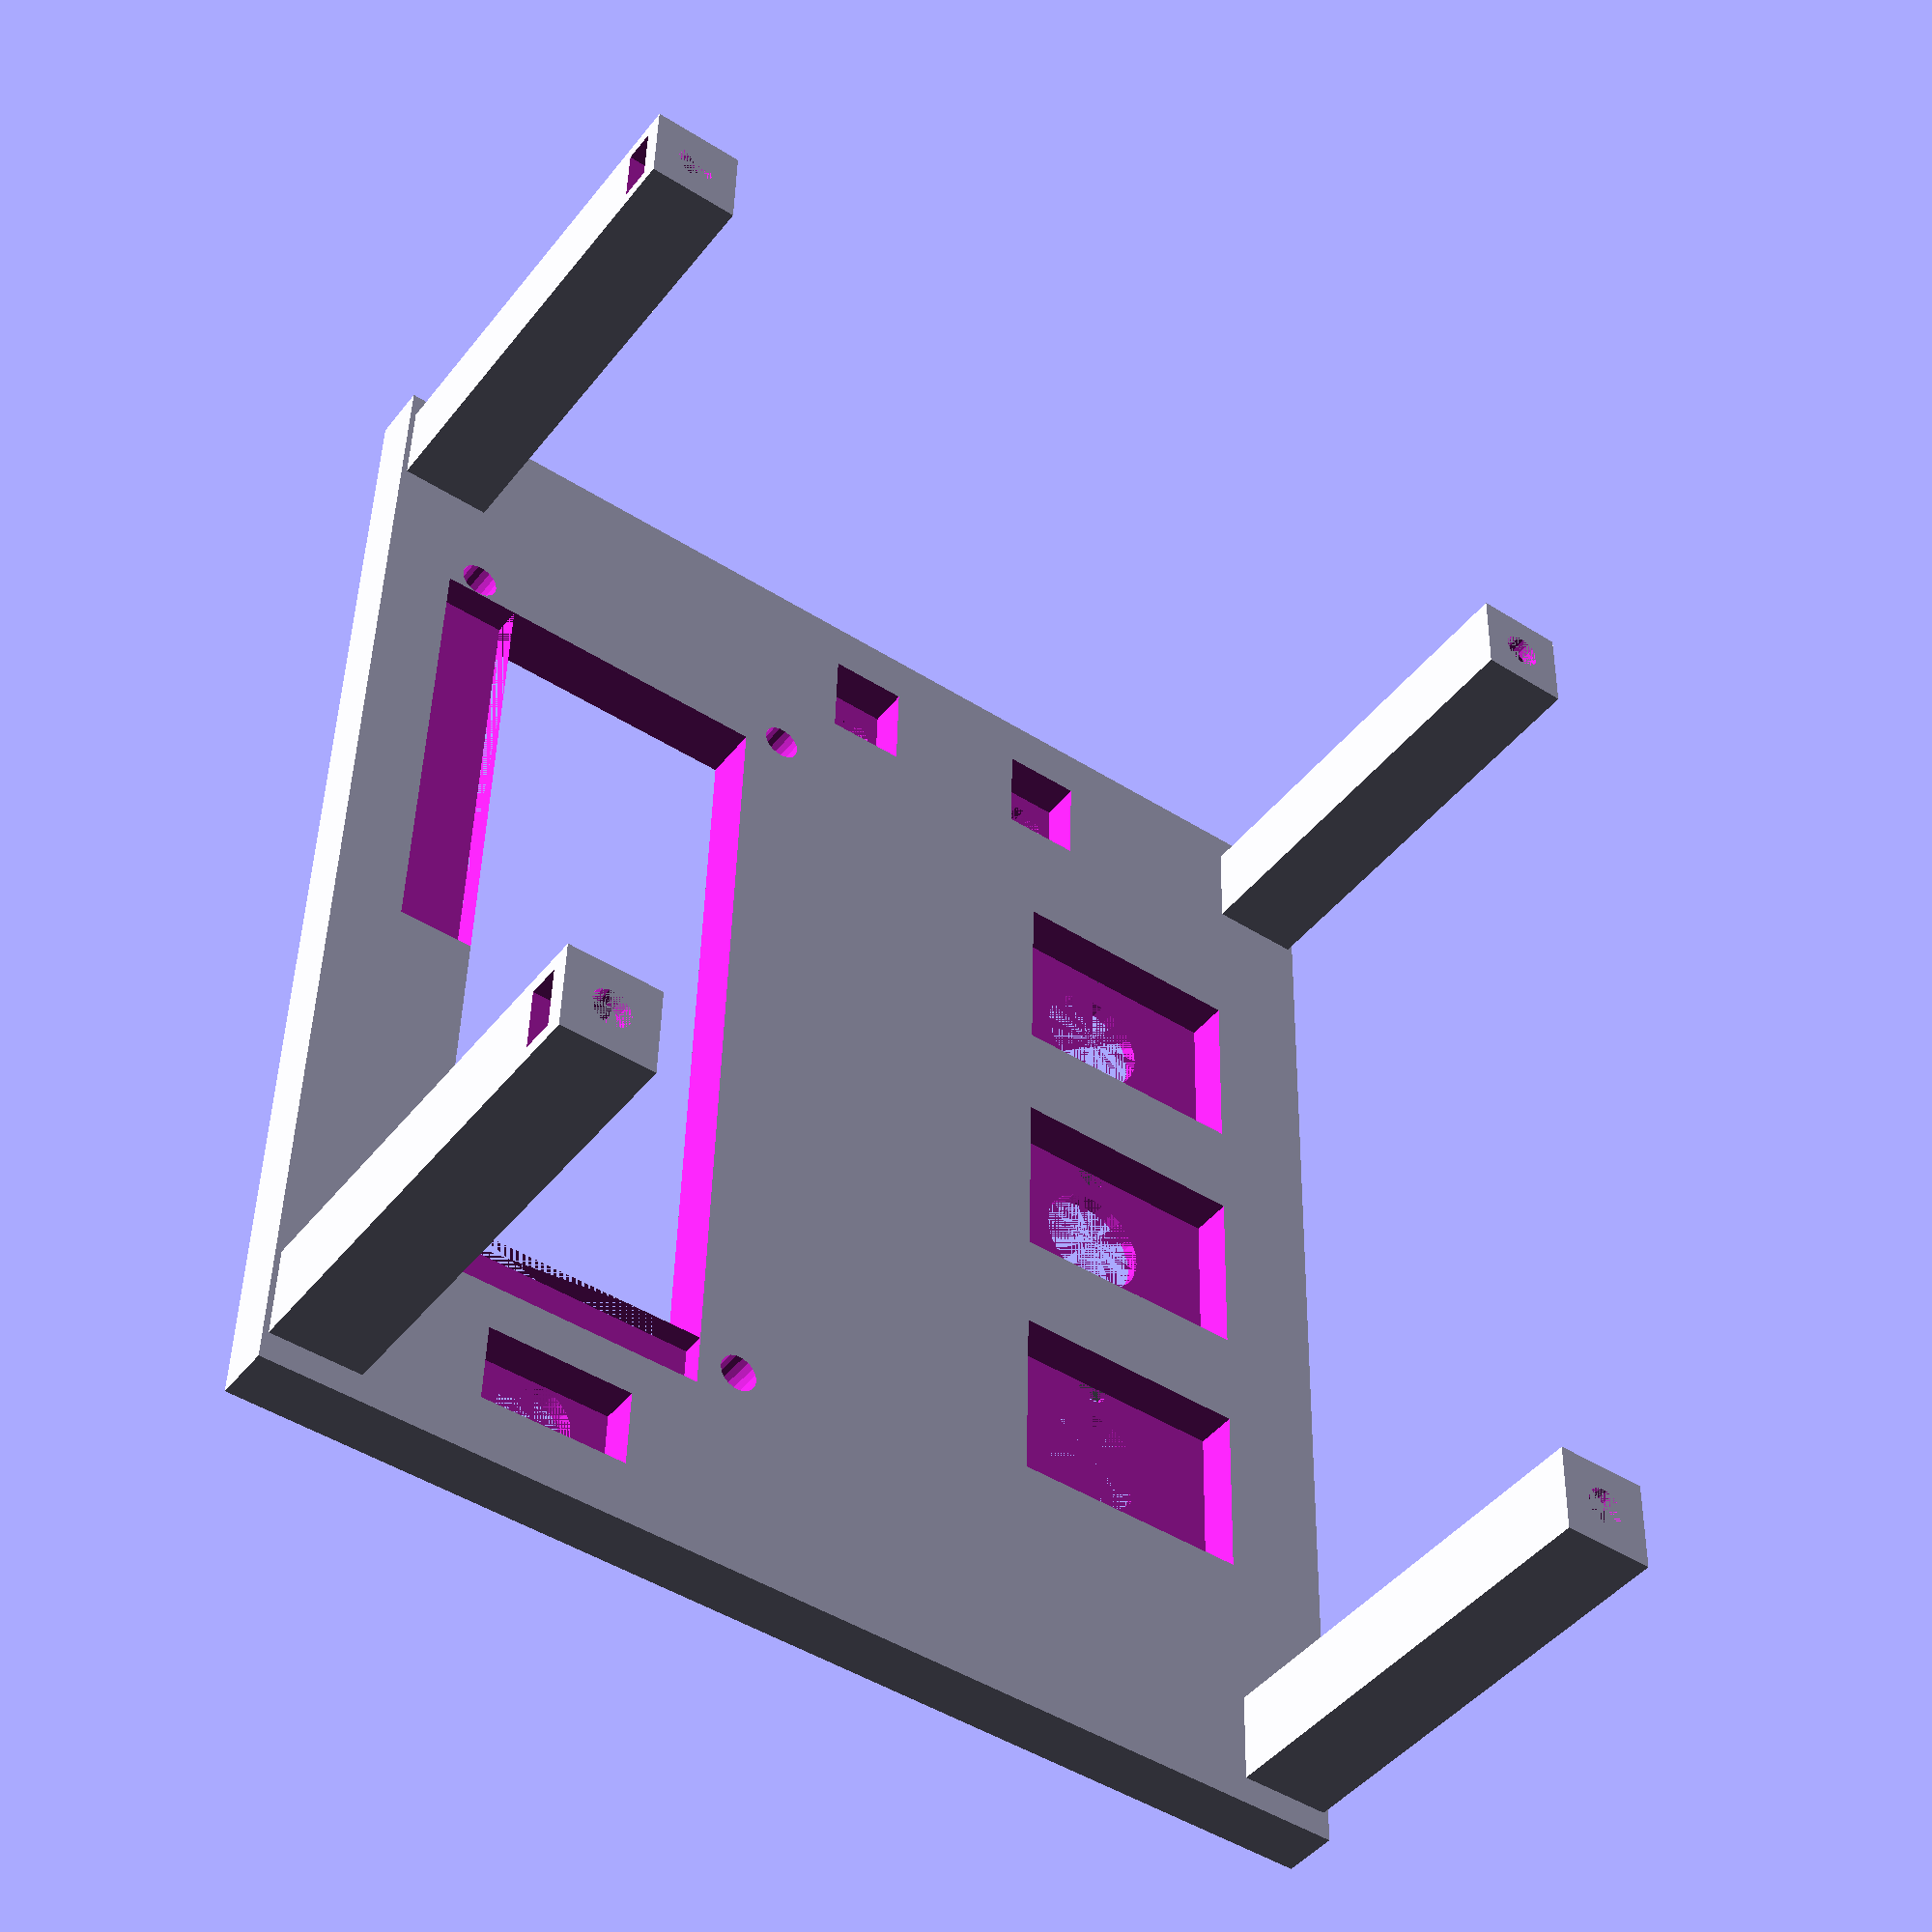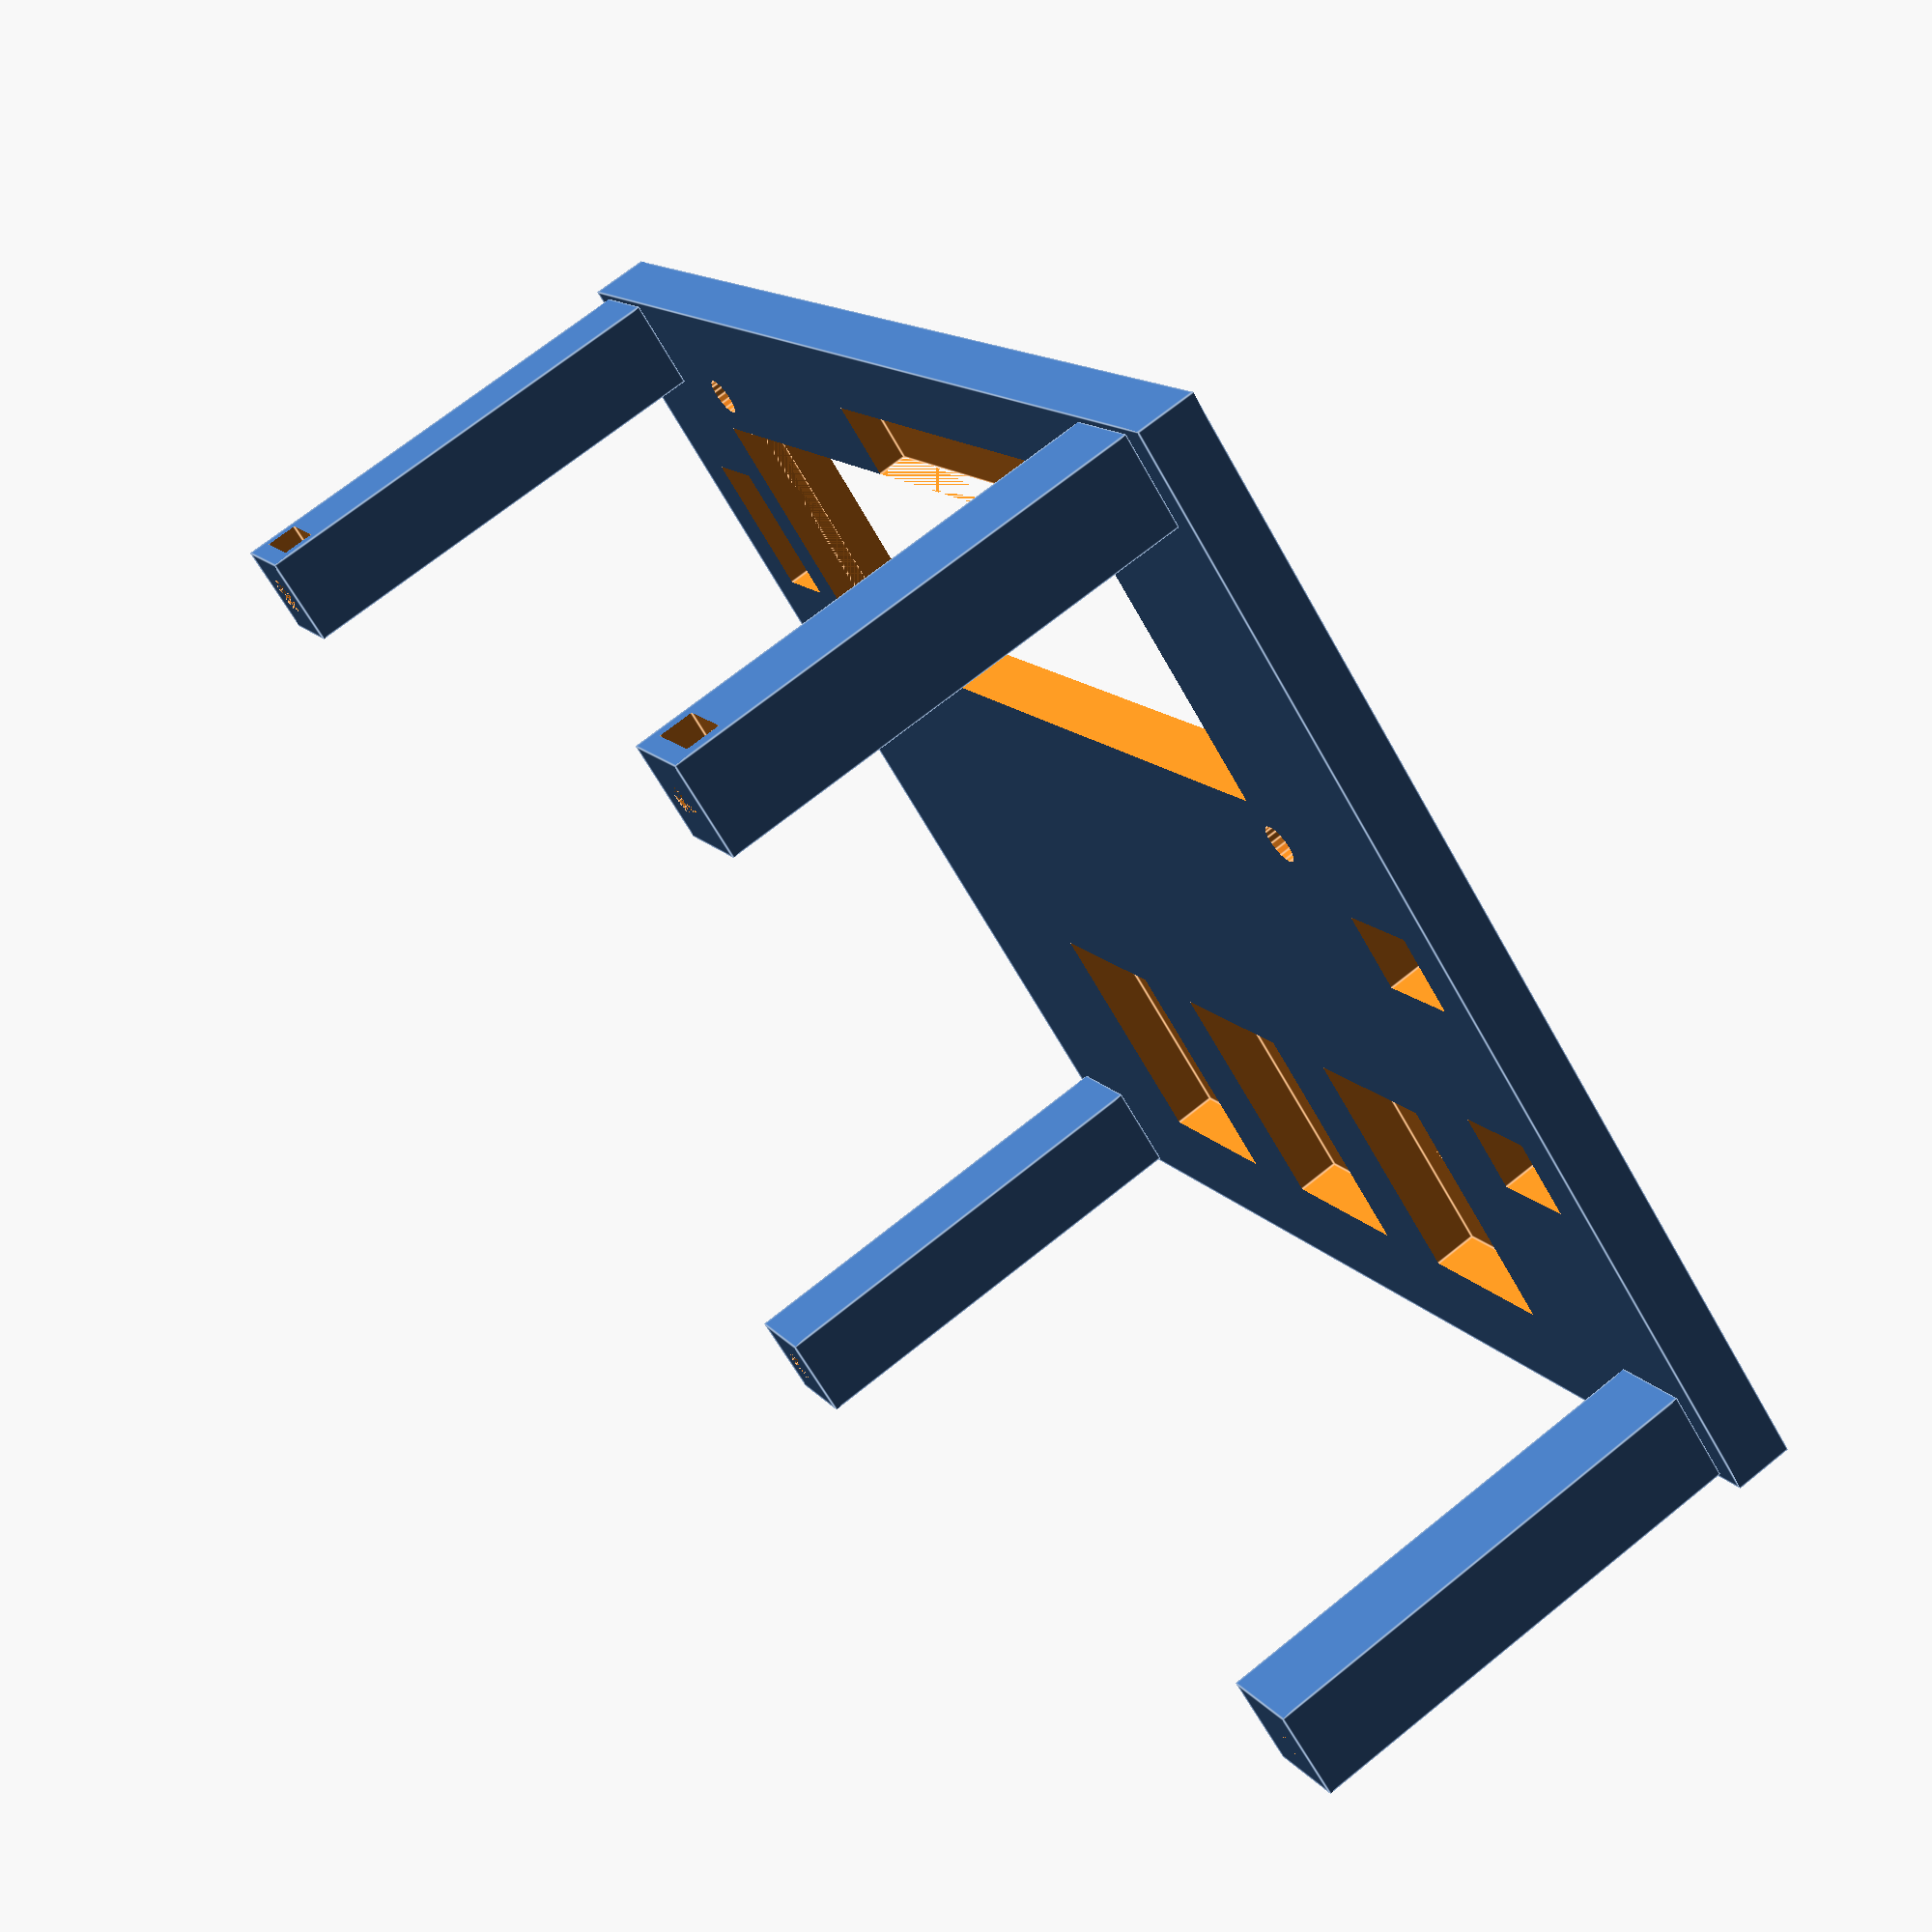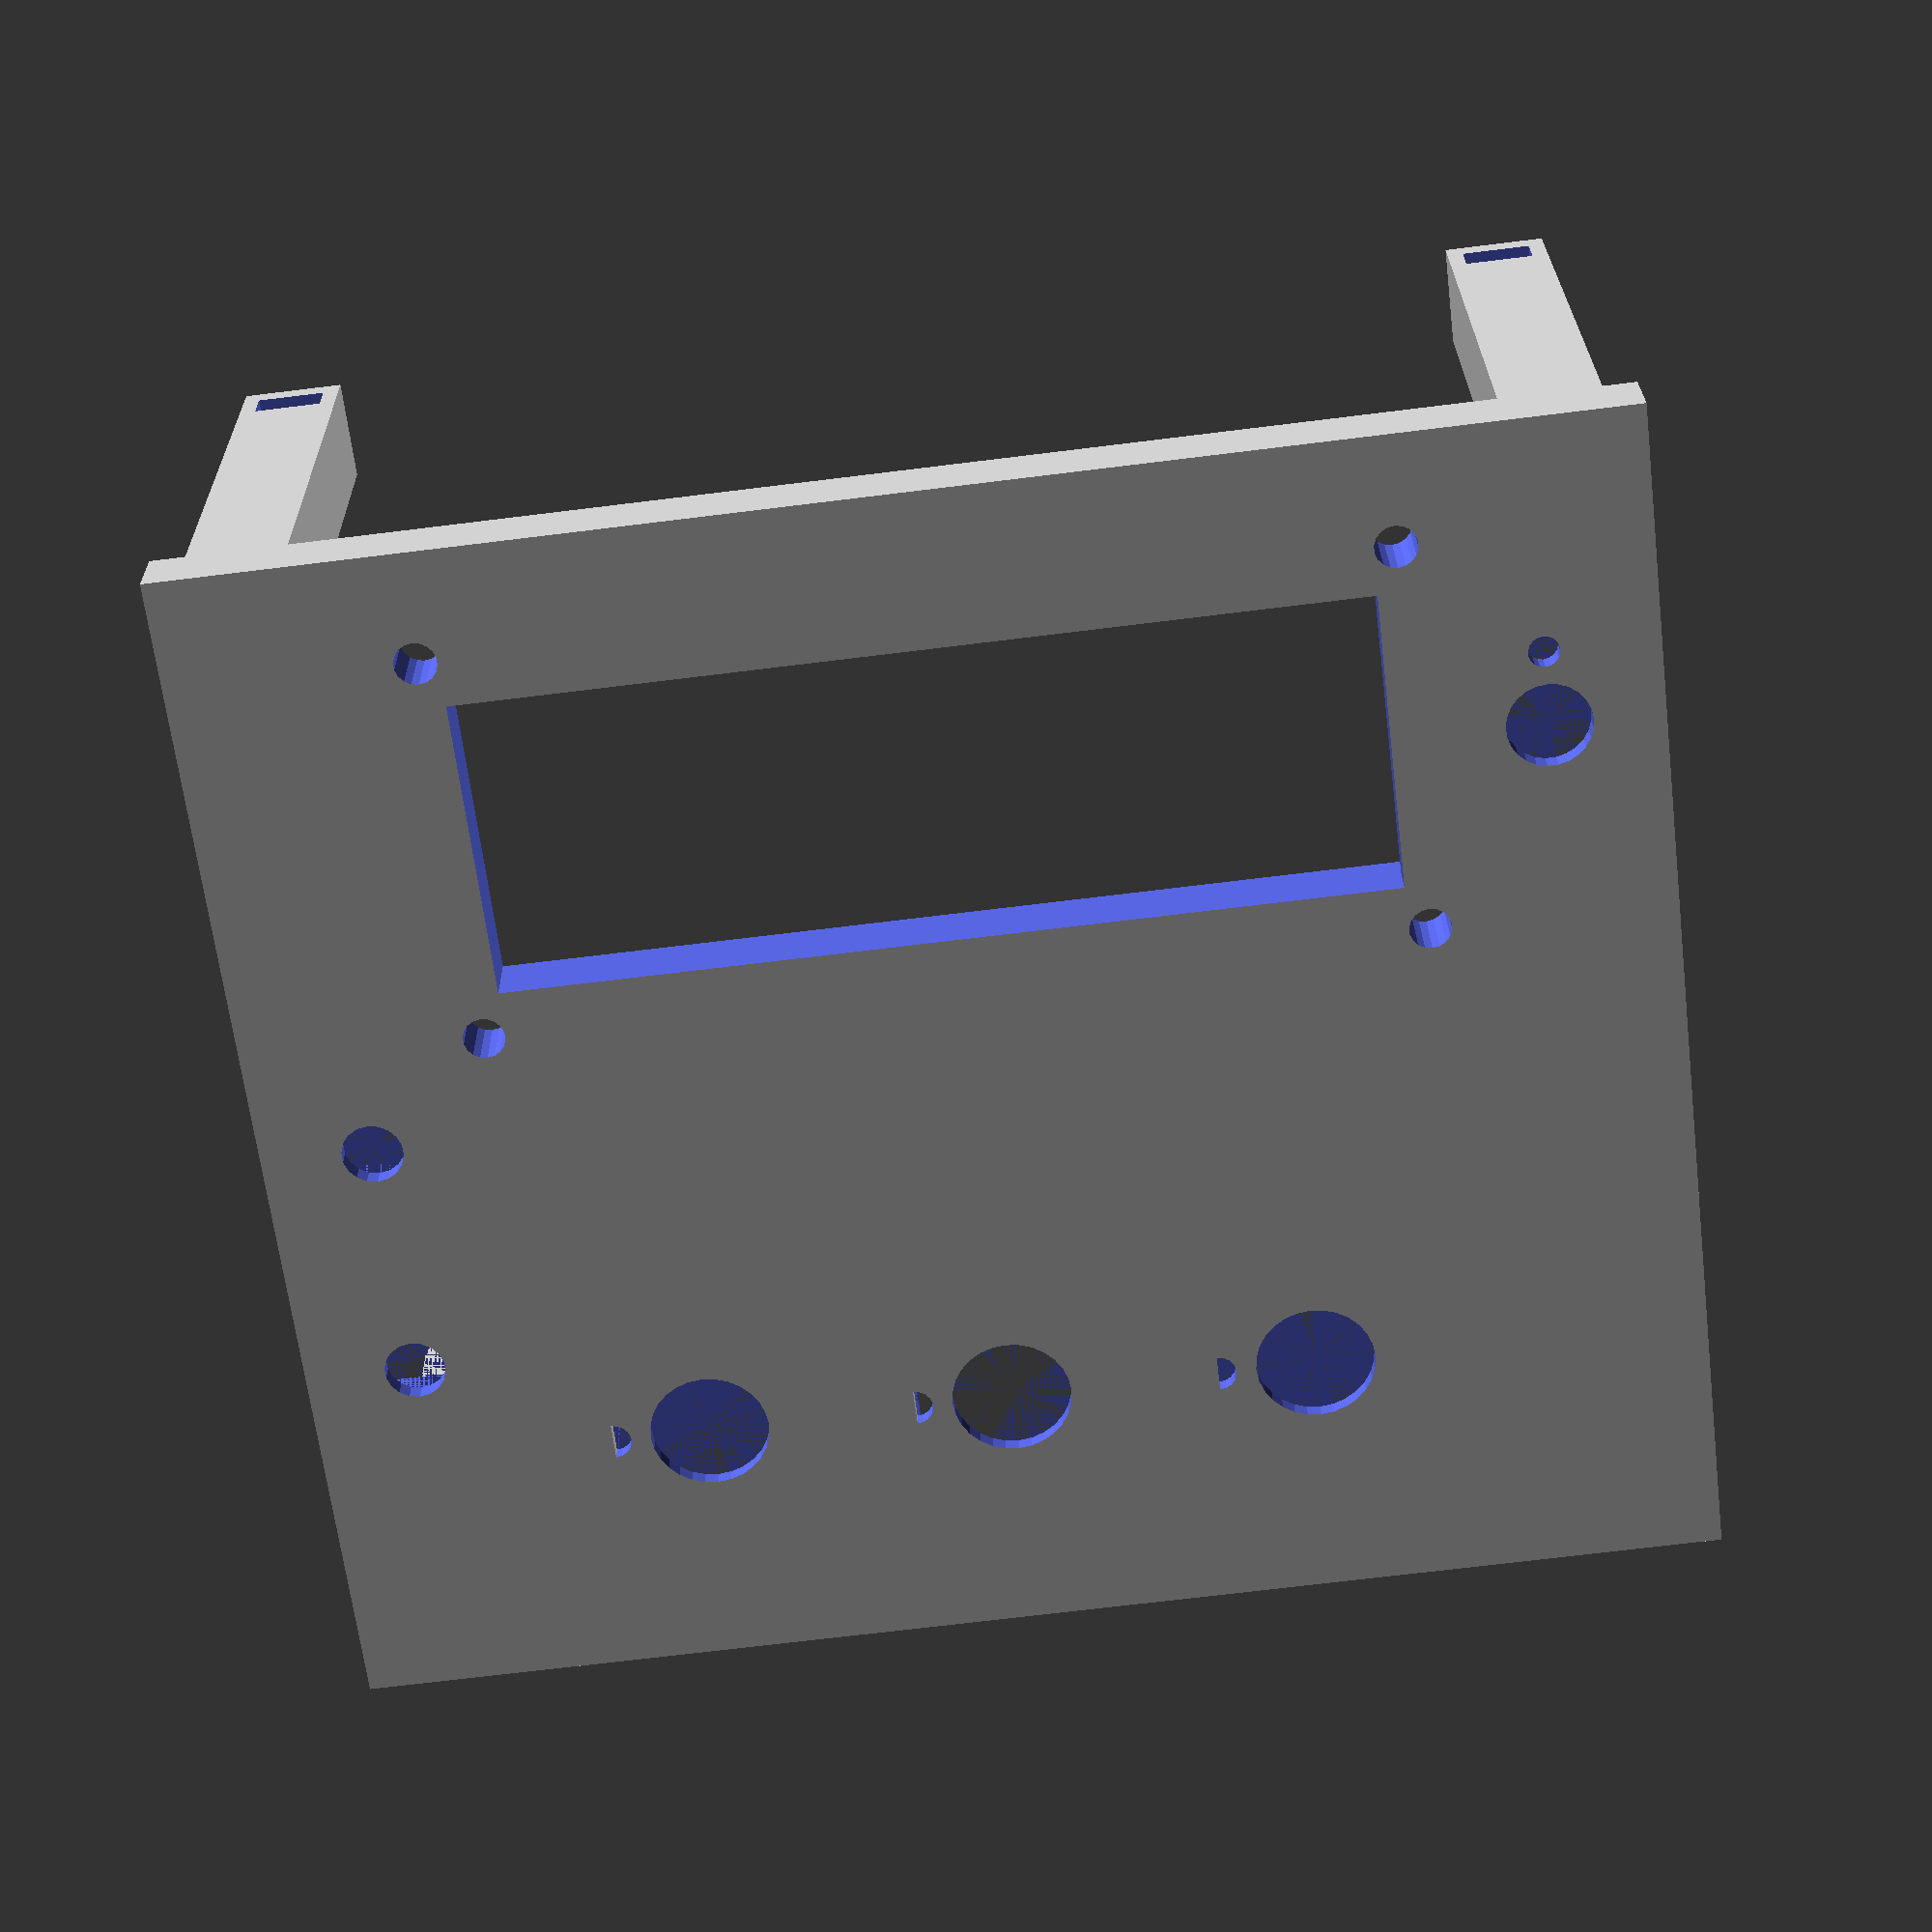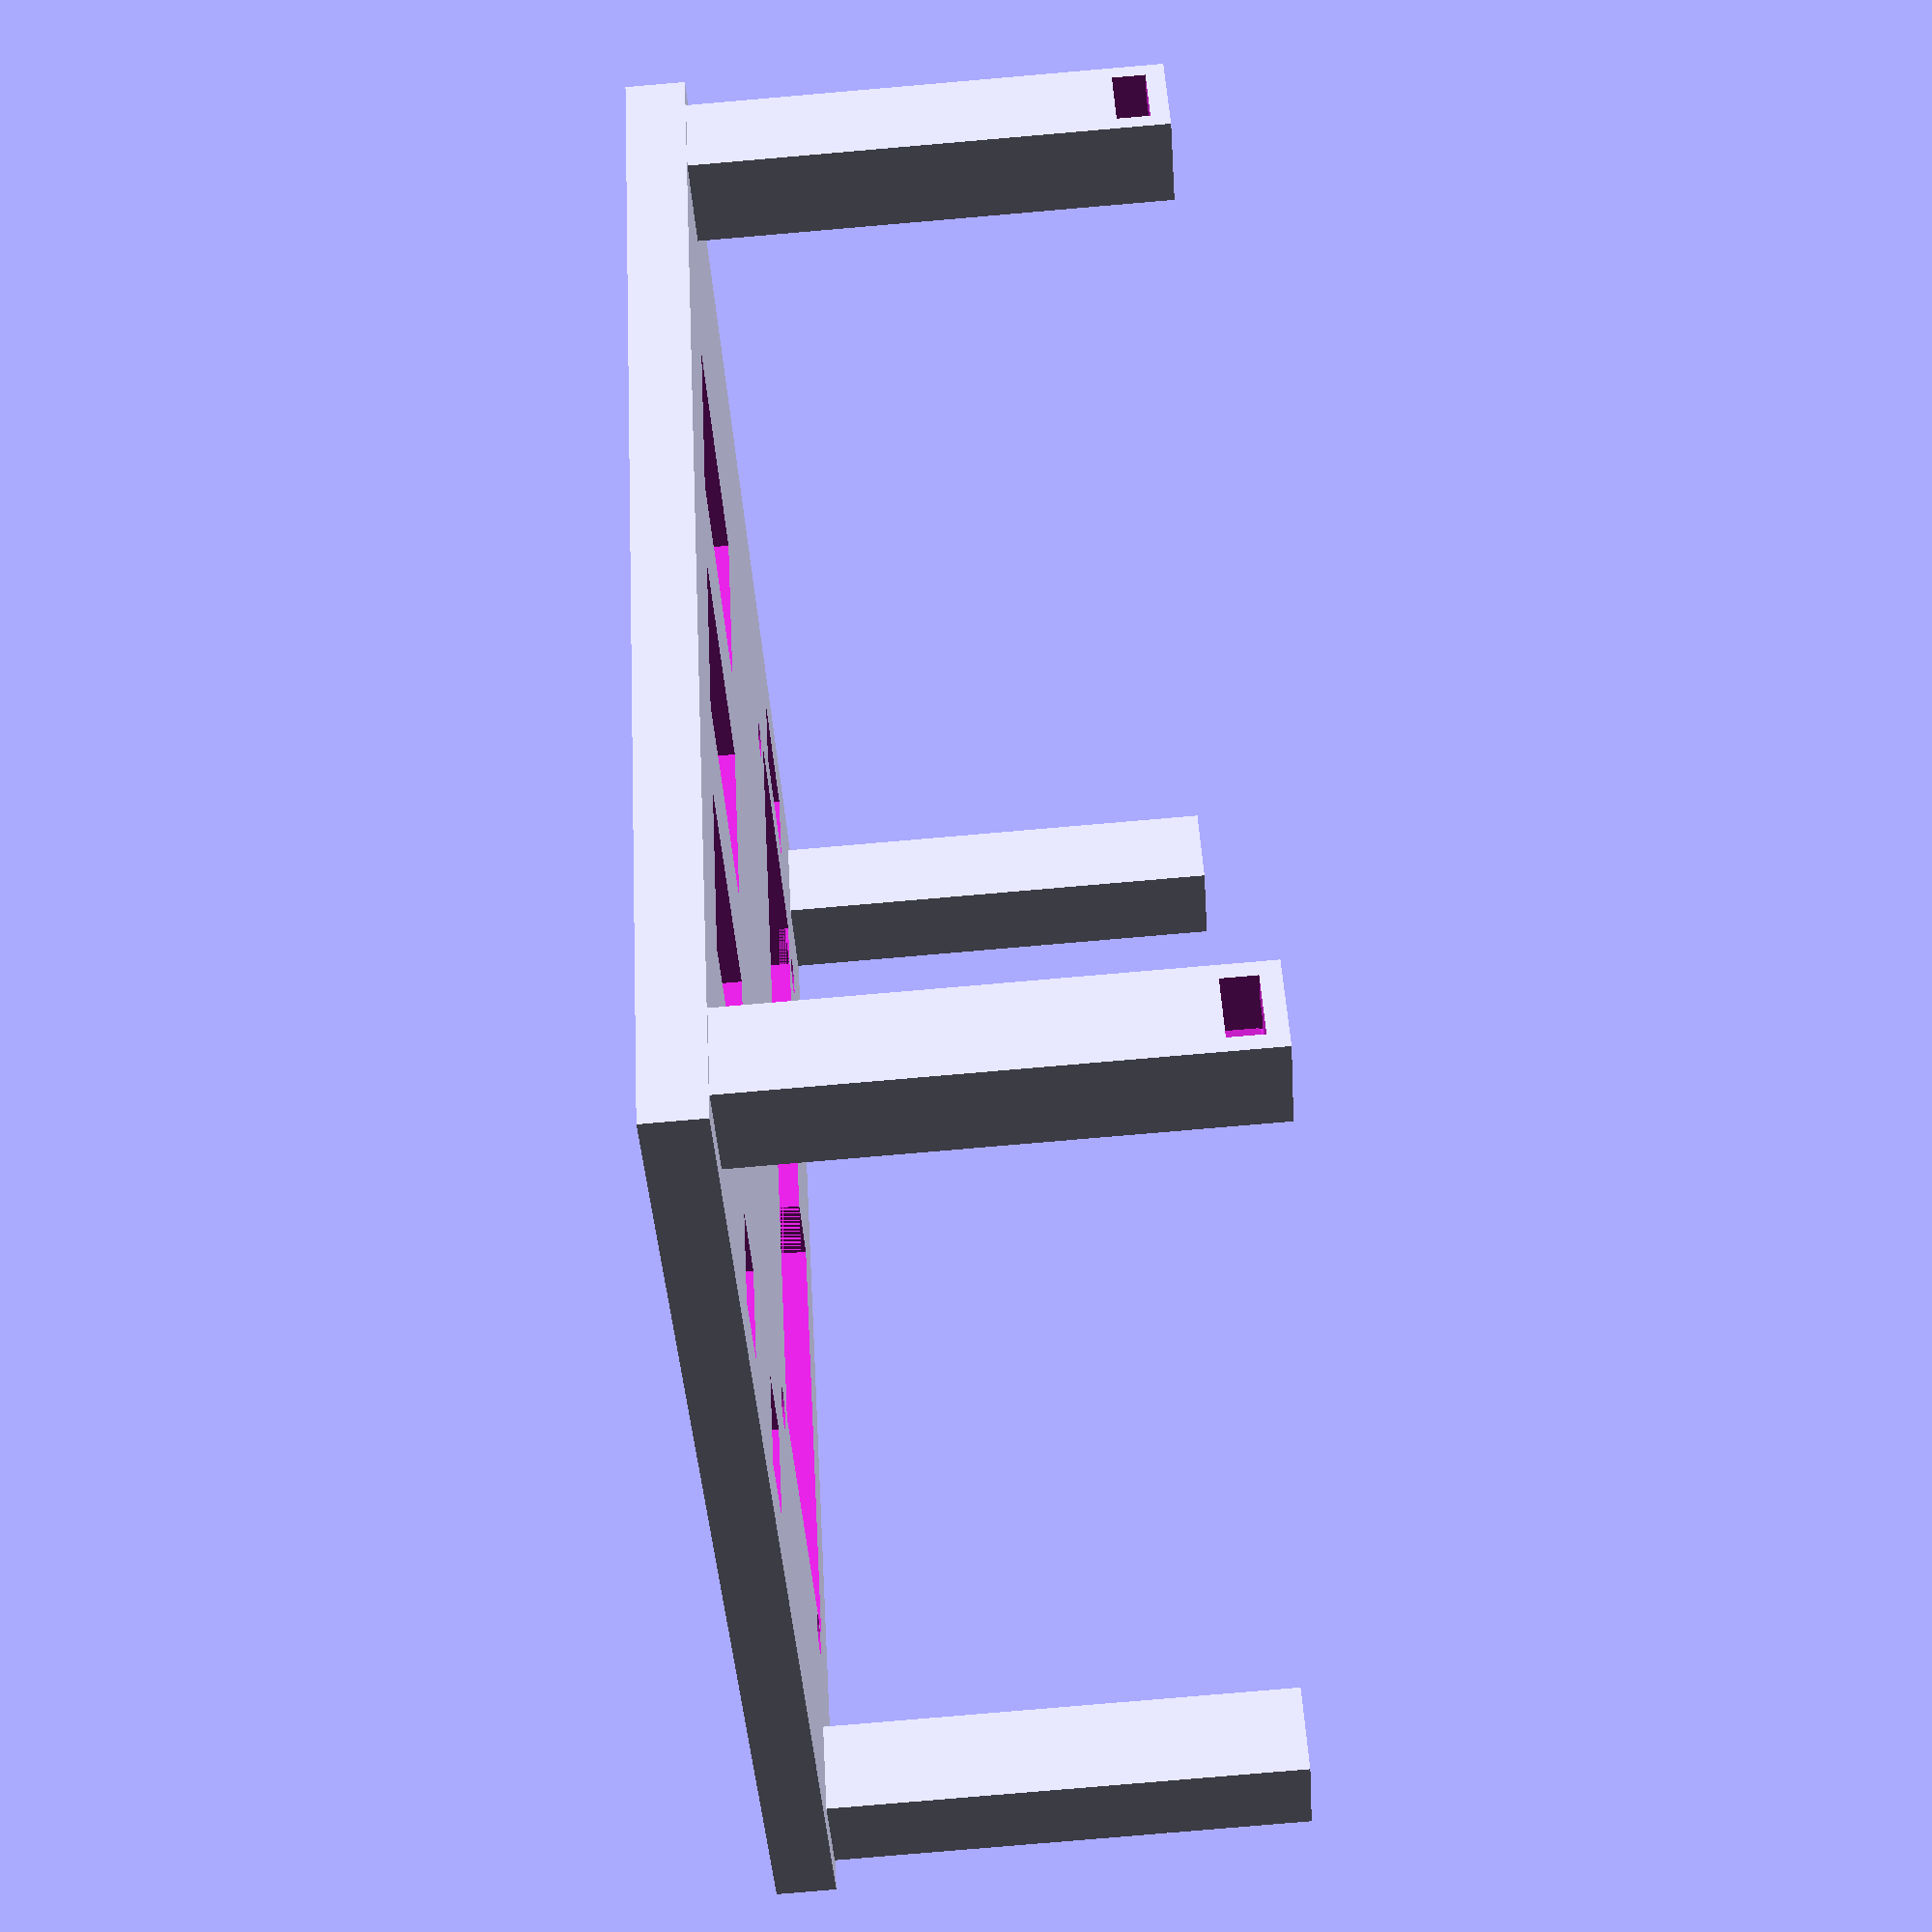
<openscad>
module base(x, y, h=5){
    // x and y refer to screw hole positions
    translate([-1*x/2,y/2,0])screw_post(h);
    translate([-1*x/2,-1*y/2,0])screw_post(h);
    rotate([0,0,180]){
        translate([-1*x/2,y/2,0])screw_post(h);
        translate([-1*x/2,-1*y/2,0])screw_post(h);
    }//end rotate
    
}// end module base

//base(91,101); // board x=91 y=101


//base(75,32); // lcd

module screw_post(height){
    nut_h = 2.8;
    translate([0,0,height/2])difference(){
        cube([8,8,height],center=true);
        union(){
            // nut
            translate([0,0,height/2-3])cylinder(d=6.3, h= nut_h, center=true,$fn=6);
            // center hole
            cylinder(d=3.4, h= height, center=true, $fn=18);
            // side exit
            translate([-5,0,height/2-3])cube([10,5.45,nut_h],center=true);
            // overhang trick
            translate([0,0,height/2-1.6])cube([3.3,5.45,0.3],center=true);
        }
        
    }// end difference
}// end module screw_post

//screw_post(10);

module top_lvl(x, y, z, h){
    enj_depth = -8;
    enj_x = -30;
    enj_y = 25;
    translate([0,0,z/2])difference(){
        cube([x, y, z], center=true);
        union(){
            translate([25,0,0])lcd();
            translate([enj_x,enj_y,enj_depth])ena1j();
            translate([enj_x,0,enj_depth])ena1j();
            translate([enj_x,-1*enj_y,enj_depth])ena1j();
            translate([25,-48,-3.5])pwr_switch();
            translate([0,48,-3.2])push_switch();
            translate([-20,48,-3.2])push_switch();
        }//end union
        }//end difference
        rotate([180,0,0])base(91,101,h);// end rotate
        
}//end module top_lvl

top_lvl(100,114,5,40);

module ena1j(){ // model of the rotary encoder
    cube([21.5,16,18.5],center=true);
    translate([21.5/2-9.53,0,18.5/2])cylinder(d=9.8,h=6.35,$fn=28);
    translate([21.5/2-9.53,8,18.5/2]){difference(){
        cylinder(h=1.7,d=3,$fn=18);
        translate([0,3.5/2,0])cube(3.5,center=true);
    }//end difference
    }//end translate
}//end ena1j

//ena1j();

module lcd(){
    // screen
    cube([24.5,71.5,6.6],center=true);
    
    // space for soldered pins
    translate([(24.5+6.6)/2,71.5/2-42/2,-3.3/2])cube([6.6,42,3.3],center=true);
    
    // space for part of backlight
    translate([0,(71.5+4.6)/-2,2.85/2-3.3])cube([24.5,4.6,2.85],center=true);
    
    //screw holes
    translate([16,75/2,0])cylinder(d=3.4,h=15, center=true, $fn=18);
    translate([-16,75/2,0])cylinder(d=3.4,h=15, center=true, $fn=18);
    translate([16,-75/2,0])cylinder(d=3.4,h=15, center=true, $fn=18);
    translate([-16,-75/2,0])cylinder(d=3.4,h=15, center=true, $fn=18);
}// end lcd

//lcd();

module pwr_switch(){
    cube([13, 7,8.9],center=true);
    translate([0,0,8.9/2])cylinder(d=6.8,h=8.9,$fn=25);
    translate([6.1,0,8.9/2])cylinder(d=2.5,h=3,$fn=18);
}// end module pwr_switch

//pwr_switch();

module push_switch(){
    cube([6.9,8.4,8.4],center=true);
    translate([0,0,4.2])cylinder(d=5,h=5.6,$fn=18);
}//end module push_switch

//push_switch();
</openscad>
<views>
elev=224.8 azim=178.7 roll=35.6 proj=p view=solid
elev=289.5 azim=320.5 roll=231.2 proj=p view=edges
elev=334.8 azim=263.0 roll=359.3 proj=p view=wireframe
elev=80.7 azim=218.7 roll=94.9 proj=p view=solid
</views>
